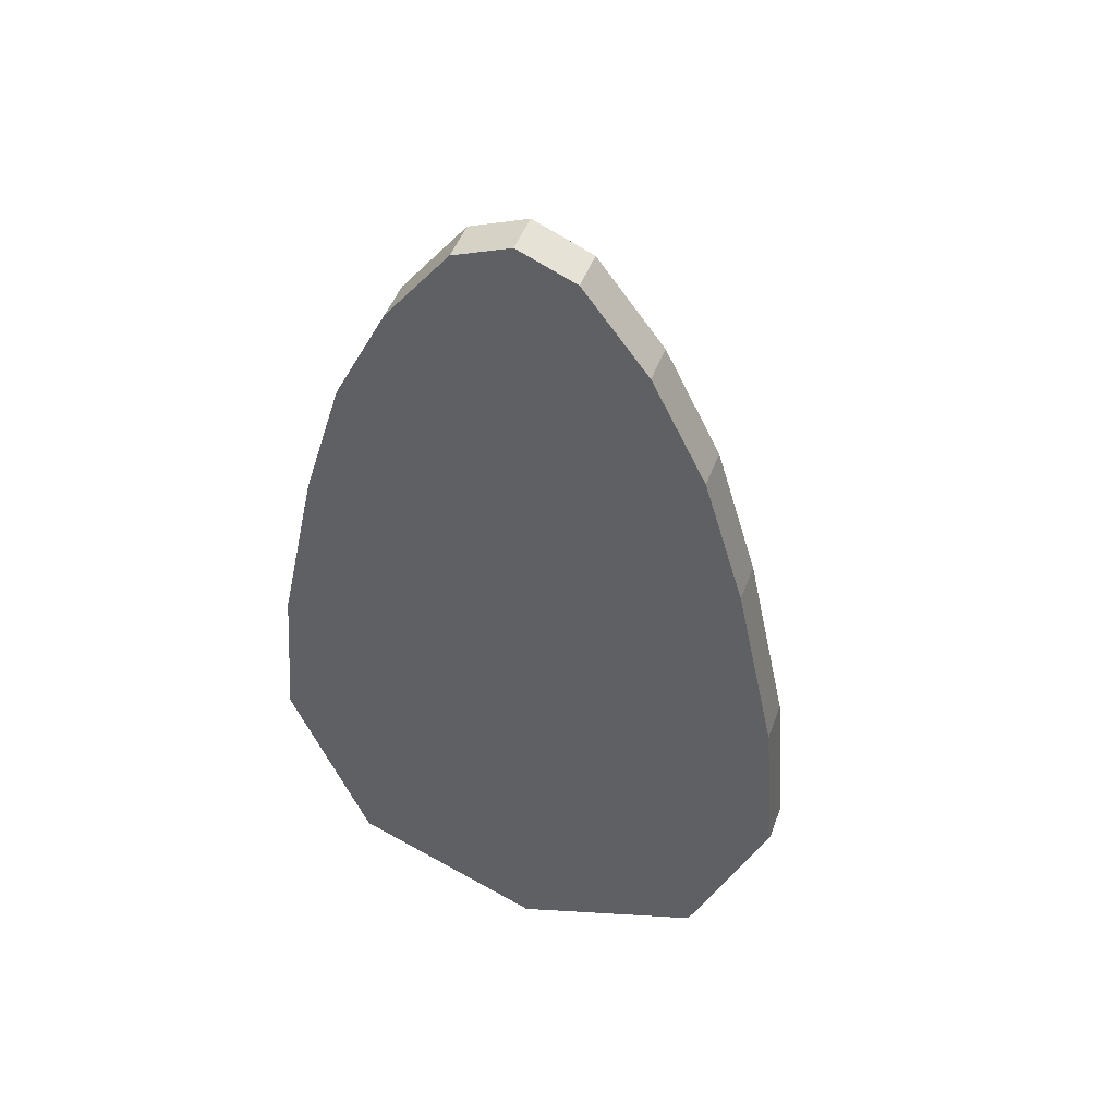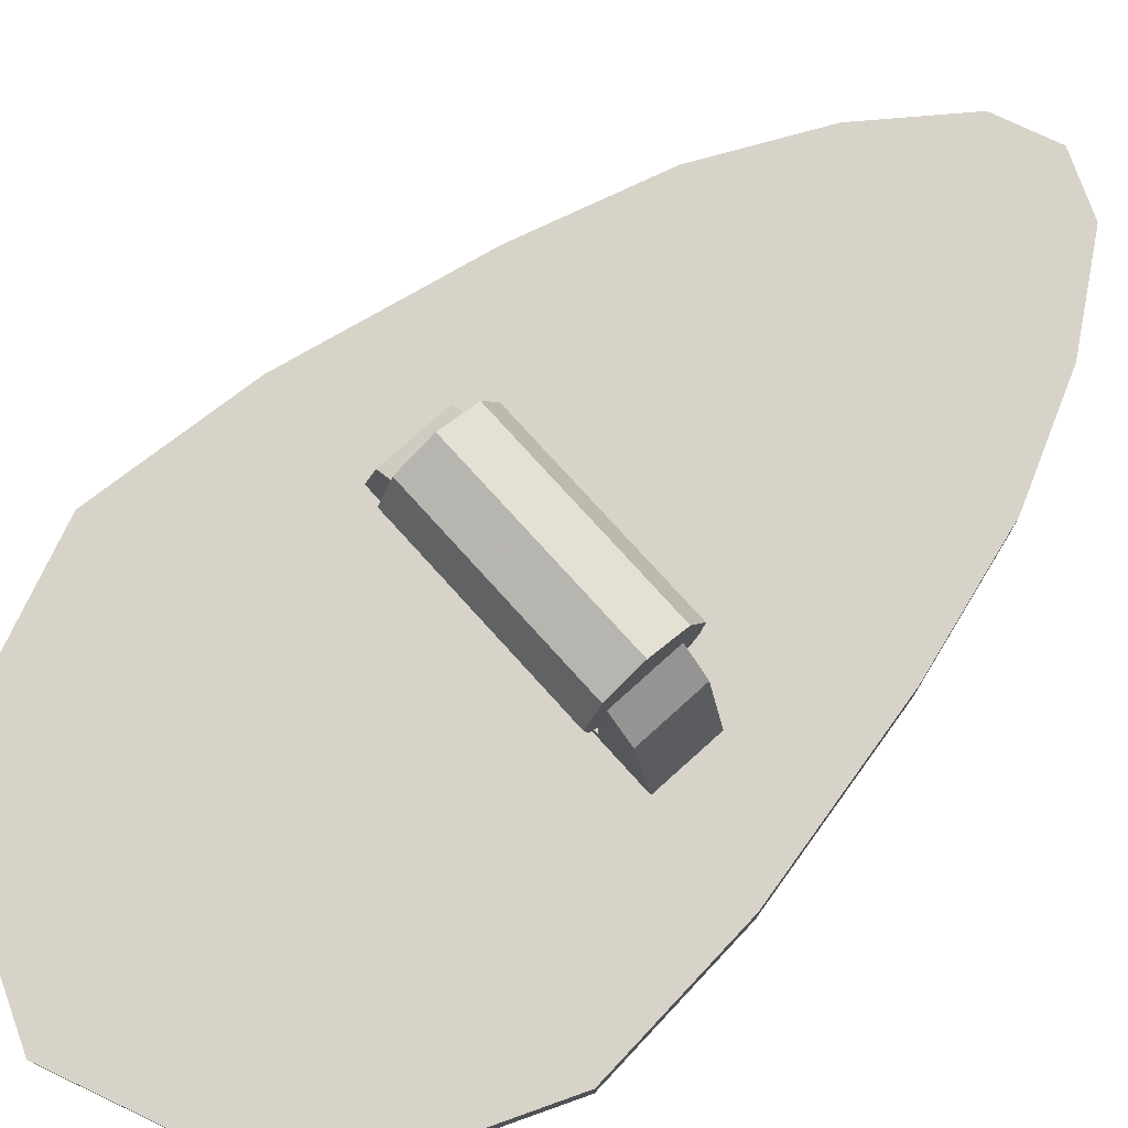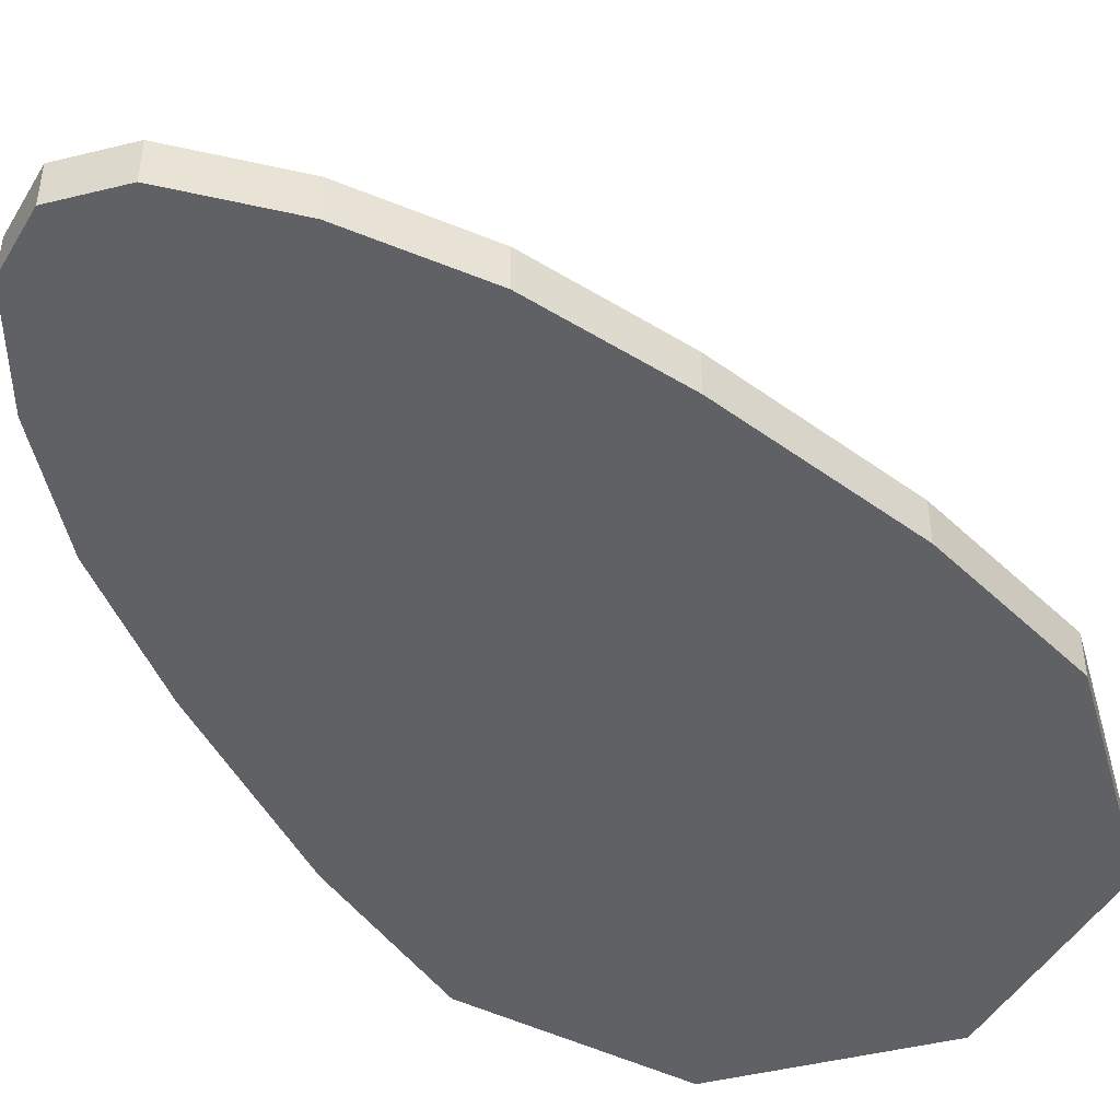
<metadata>
{"format":"obj","ext":"obj","renderer":"f3d","projection":"perspective","resolution":1024,"background":"white","views":[{"elev":47.5,"azim":-160.4,"up":"+Y"},{"elev":76.3,"azim":47.9,"up":"+Z"},{"elev":-46.6,"azim":-141.8,"up":"+Z"}]}
</metadata>
<code>
v 0 -0.725 -0.4
v 1 -0.725 -0.4
v 0.7071 -1.432 -0.4
v 0 -0.725 -0.4
v 0.7071 -1.432 -0.4
v 0 -1.725 -0.4
v 0 -0.725 -0.4
v 0 -1.725 -0.4
v -0.7071 -1.432 -0.4
v 0 -0.725 -0.4
v -0.7071 -1.432 -0.4
v -1 -0.725 -0.4
v 0.95 -0.125 -0.4
v 1 -0.725 -0.4
v -1 -0.725 -0.4
v -0.95 -0.125 -0.4
v 0.8 0.575 -0.4
v 0.95 -0.125 -0.4
v -0.95 -0.125 -0.4
v -0.8 0.575 -0.4
v 0.65 1.075 -0.4
v 0.8 0.575 -0.4
v -0.8 0.575 -0.4
v -0.65 1.075 -0.4
v 0.45 1.475 -0.4
v 0.65 1.075 -0.4
v -0.65 1.075 -0.4
v -0.45 1.475 -0.4
v 0.2122 1.787 -0.4
v 0.45 1.475 -0.4
v 0 1.475 -0.4
v 0 1.575 -0.4
v 0 1.475 -0.4
v -0.45 1.475 -0.4
v -0.2122 1.787 -0.4
v 0 1.575 -0.4
v 0 1.575 -0.4
v -0.2122 1.787 -0.4
v 0 1.875 -0.4
v 0 1.575 -0.4
v 0 1.875 -0.4
v 0.2122 1.787 -0.4
v 0 -0.725 -0.25
v 1 -0.725 -0.25
v 0.7071 -1.432 -0.25
v 0 -0.725 -0.25
v 0.7071 -1.432 -0.25
v 0 -1.725 -0.25
v 0 -0.725 -0.25
v 0 -1.725 -0.25
v -0.7071 -1.432 -0.25
v 0 -0.725 -0.25
v -0.7071 -1.432 -0.25
v -1 -0.725 -0.25
v -1 -0.725 -0.25
v 1 -0.725 -0.25
v 0.95 -0.125 -0.25
v -0.95 -0.125 -0.25
v -0.95 -0.125 -0.25
v -0.55 -0.125 -0.25
v -0.55 0.125 -0.25
v -0.8 0.575 -0.25
v 0.55 0.125 -0.25
v 0.55 -0.125 -0.25
v 0.95 -0.125 -0.25
v 0.8 0.575 -0.25
v -0.55 0.125 -0.25
v 0.55 0.125 -0.25
v 0.8 0.575 -0.25
v -0.8 0.575 -0.25
v -0.8 0.575 -0.25
v 0.8 0.575 -0.25
v 0.65 1.075 -0.25
v -0.65 1.075 -0.25
v -0.65 1.075 -0.25
v 0.65 1.075 -0.25
v 0.45 1.475 -0.25
v -0.45 1.475 -0.25
v 0 1.475 -0.25
v 0.45 1.475 -0.25
v 0.2122 1.787 -0.25
v 0 1.575 -0.25
v -0.2122 1.787 -0.25
v -0.45 1.475 -0.25
v 0 1.475 -0.25
v 0 1.575 -0.25
v 0 1.575 -0.25
v -0.2122 1.787 -0.25
v 0 1.875 -0.25
v 0 1.575 -0.25
v 0 1.875 -0.25
v 0.2122 1.787 -0.25
v 0.7071 -1.432 -0.4
v 1 -0.725 -0.4
v 1 -0.725 -0.25
v 0.7071 -1.432 -0.25
v 0 -1.725 -0.4
v 0.7071 -1.432 -0.4
v 0.7071 -1.432 -0.25
v 0 -1.725 -0.25
v -0.7071 -1.432 -0.4
v 0 -1.725 -0.4
v 0 -1.725 -0.25
v -0.7071 -1.432 -0.25
v -1 -0.725 -0.4
v -0.7071 -1.432 -0.4
v -0.7071 -1.432 -0.25
v -1 -0.725 -0.25
v 1 -0.725 -0.4
v 0.95 -0.125 -0.4
v 0.95 -0.125 -0.25
v 1 -0.725 -0.25
v 0.95 -0.125 -0.4
v 0.8 0.575 -0.4
v 0.8 0.575 -0.25
v 0.95 -0.125 -0.25
v 0.8 0.575 -0.4
v 0.65 1.075 -0.4
v 0.65 1.075 -0.25
v 0.8 0.575 -0.25
v 0.65 1.075 -0.4
v 0.45 1.475 -0.4
v 0.45 1.475 -0.25
v 0.65 1.075 -0.25
v 0.45 1.475 -0.4
v 0.2122 1.787 -0.4
v 0.2122 1.787 -0.25
v 0.45 1.475 -0.25
v -0.95 -0.125 -0.25
v -0.95 -0.125 -0.4
v -1 -0.725 -0.4
v -1 -0.725 -0.25
v -0.8 0.575 -0.25
v -0.8 0.575 -0.4
v -0.95 -0.125 -0.4
v -0.95 -0.125 -0.25
v -0.65 1.075 -0.25
v -0.65 1.075 -0.4
v -0.8 0.575 -0.4
v -0.8 0.575 -0.25
v -0.45 1.475 -0.25
v -0.45 1.475 -0.4
v -0.65 1.075 -0.4
v -0.65 1.075 -0.25
v -0.2122 1.787 -0.25
v -0.2122 1.787 -0.4
v -0.45 1.475 -0.4
v -0.45 1.475 -0.25
v 0 1.875 -0.4
v -0.2122 1.787 -0.4
v -0.2122 1.787 -0.25
v 0 1.875 -0.25
v 0.2122 1.787 -0.4
v 0 1.875 -0.4
v 0 1.875 -0.25
v 0.2122 1.787 -0.25
v -0.35 0.125 -0.2
v -0.35 -0.125 -0.2
v 0.35 -0.125 -0.2
v 0.35 0.125 -0.2
v -0.35 -0.125 -0.25
v 0.35 -0.125 -0.25
v 0.35 -0.125 -0.2
v -0.35 -0.125 -0.2
v 0.35 0.125 -0.2
v 0.35 0.125 -0.25
v -0.35 0.125 -0.25
v -0.35 0.125 -0.2
v 0.35 -0.125 -0.2
v 0.35 -0.125 0
v 0.35 0.125 0
v 0.35 0.125 -0.2
v 0.35 0.125 0.0476
v 0.375 0.125 0.0476
v 0.375 0.125 -0.25
v 0.35 0.125 -0.25
v 0.375 0.125 -0.25
v 0.375 0.125 0.2
v 0.475 0.125 0.1
v 0.475 0.125 -0.25
v 0.475 0.125 -0.25
v 0.475 0.125 0.1
v 0.55 0.125 -0.25
v 0.35 0.07655 0.0152
v 0.35 0.07655 0
v 0.35 0 0
v 0.35 0.125 0
v 0.35 0.07655 0
v 0.35 0.07655 0.0152
v 0.35 0.125 0.0476
v 0.35 -0.07655 0.0152
v 0.35 -0.07655 0
v 0.35 -0.125 0
v 0.35 -0.125 0.0476
v 0.35 0 0
v 0.35 -0.07655 0
v 0.35 -0.07655 0.0152
v 0.55 -0.125 -0.25
v 0.475 -0.125 0.1
v 0.475 -0.125 -0.25
v 0.475 -0.125 0.1
v 0.375 -0.125 0.2
v 0.375 -0.125 -0.25
v 0.475 -0.125 -0.25
v 0.375 -0.125 -0.25
v 0.375 -0.125 0.0476
v 0.35 -0.125 0.0476
v 0.35 -0.125 -0.25
v 0.475 0.125 0.1
v 0.475 -0.125 0.1
v 0.55 -0.125 -0.25
v 0.55 0.125 -0.25
v 0.375 0.125 0.2
v 0.375 -0.125 0.2
v 0.475 -0.125 0.1
v 0.475 0.125 0.1
v 0.375 0 0.2
v 0.375 0.2 0.2
v 0.375 0.1414 0.3414
v 0.375 0 0.2
v 0.375 0.1414 0.3414
v 0.375 0 0.4
v 0.375 0 0.2
v 0.375 0 0.4
v 0.375 -0.1414 0.3414
v 0.375 0 0.2
v 0.375 -0.1414 0.3414
v 0.375 -0.2 0.2
v 0.375 -0.125 0.1235
v 0.375 -0.125 0.2
v 0.375 -0.2 0.2
v 0.375 -0.1848 0.1235
v 0.375 -0.125 0.0586
v 0.375 -0.125 0.1235
v 0.375 -0.1848 0.1235
v 0.375 -0.1414 0.0586
v 0.375 -0.125 0.0476
v 0.375 -0.125 0.0586
v 0.375 -0.1414 0.0586
v 0.375 0.1414 0.0586
v 0.375 0.125 0.0586
v 0.375 0.125 0.0476
v 0.375 0.1848 0.1235
v 0.375 0.125 0.1235
v 0.375 0.125 0.0586
v 0.375 0.1414 0.0586
v 0.375 0.2 0.2
v 0.375 0.125 0.2
v 0.375 0.125 0.1235
v 0.375 0.1848 0.1235
v 0 -0.2 0.2
v 0 0.2 0.2
v 0.07655 0.197 0.1848
v 0.07655 -0.197 0.1848
v 0.07655 -0.197 0.1848
v 0.07655 0.197 0.1848
v 0.1414 0.1883 0.1414
v 0.1414 -0.1883 0.1414
v 0.1414 -0.1883 0.1414
v 0.1414 0.1883 0.1414
v 0.1534 0.1848 0.1235
v 0.1534 -0.1848 0.1235
v 0.1534 -0.1848 0.1235
v 0.1534 0.1848 0.1235
v 0.1848 0.1534 0.07655
v 0.1848 -0.1534 0.07655
v 0.1848 -0.1534 0.07655
v 0.1848 0.1534 0.07655
v 0.1883 0.1414 0.0586
v 0.1883 -0.1414 0.0586
v 0.1883 -0.1414 0.0586
v 0.1883 0.1414 0.0586
v 0.197 0.07655 0.0152
v 0.197 -0.07655 0.0152
v 0.197 -0.07655 0.0152
v 0.197 0.07655 0.0152
v 0.2 0 0
v 0.375 -0.197 0.1848
v 0.375 -0.2 0.2
v 0 -0.2 0.2
v 0.07655 -0.197 0.1848
v 0.375 -0.1883 0.1414
v 0.375 -0.197 0.1848
v 0.07655 -0.197 0.1848
v 0.1414 -0.1883 0.1414
v 0.375 -0.1848 0.1235
v 0.375 -0.1883 0.1414
v 0.1414 -0.1883 0.1414
v 0.1534 -0.1848 0.1235
v 0.375 -0.1534 0.07655
v 0.375 -0.1848 0.1235
v 0.1534 -0.1848 0.1235
v 0.1848 -0.1534 0.07655
v 0.375 -0.1414 0.0586
v 0.375 -0.1534 0.07655
v 0.1848 -0.1534 0.07655
v 0.1883 -0.1414 0.0586
v 0.375 -0.07655 0.0152
v 0.375 -0.1414 0.0586
v 0.1883 -0.1414 0.0586
v 0.197 -0.07655 0.0152
v 0.375 0 0
v 0.375 -0.07655 0.0152
v 0.197 -0.07655 0.0152
v 0.2 0 0
v 0 0.2 0.2
v 0.375 0.2 0.2
v 0.375 0.197 0.1848
v 0.07655 0.197 0.1848
v 0.07655 0.197 0.1848
v 0.375 0.197 0.1848
v 0.375 0.1883 0.1414
v 0.1414 0.1883 0.1414
v 0.1414 0.1883 0.1414
v 0.375 0.1883 0.1414
v 0.375 0.1848 0.1235
v 0.1534 0.1848 0.1235
v 0.1534 0.1848 0.1235
v 0.375 0.1848 0.1235
v 0.375 0.1534 0.07655
v 0.1848 0.1534 0.07655
v 0.1848 0.1534 0.07655
v 0.375 0.1534 0.07655
v 0.375 0.1414 0.0586
v 0.1883 0.1414 0.0586
v 0.1883 0.1414 0.0586
v 0.375 0.1414 0.0586
v 0.375 0.07655 0.0152
v 0.197 0.07655 0.0152
v 0.197 0.07655 0.0152
v 0.375 0.07655 0.0152
v 0.375 0 0
v 0.2 0 0
v -0.35 0.125 0
v -0.35 -0.125 0
v -0.35 -0.125 -0.2
v -0.35 0.125 -0.2
v -0.375 0.125 -0.25
v -0.375 0.125 0.0476
v -0.35 0.125 0.0476
v -0.35 0.125 -0.25
v -0.475 0.125 0.1
v -0.375 0.125 0.2
v -0.375 0.125 -0.25
v -0.475 0.125 -0.25
v -0.55 0.125 -0.25
v -0.475 0.125 0.1
v -0.475 0.125 -0.25
v -0.35 0 0
v -0.35 0.07655 0
v -0.35 0.07655 0.0152
v -0.35 0.07655 0.0152
v -0.35 0.07655 0
v -0.35 0.125 0
v -0.35 0.125 0.0476
v -0.35 -0.125 0
v -0.35 -0.07655 0
v -0.35 -0.07655 0.0152
v -0.35 -0.125 0.0476
v -0.35 -0.07655 0.0152
v -0.35 -0.07655 0
v -0.35 0 0
v -0.475 -0.125 -0.25
v -0.475 -0.125 0.1
v -0.55 -0.125 -0.25
v -0.375 -0.125 -0.25
v -0.375 -0.125 0.2
v -0.475 -0.125 0.1
v -0.475 -0.125 -0.25
v -0.35 -0.125 0.0476
v -0.375 -0.125 0.0476
v -0.375 -0.125 -0.25
v -0.35 -0.125 -0.25
v -0.55 -0.125 -0.25
v -0.475 -0.125 0.1
v -0.475 0.125 0.1
v -0.55 0.125 -0.25
v -0.475 -0.125 0.1
v -0.375 -0.125 0.2
v -0.375 0.125 0.2
v -0.475 0.125 0.1
v -0.375 0 0.2
v -0.375 0.2 0.2
v -0.375 0.1414 0.3414
v -0.375 0 0.2
v -0.375 0.1414 0.3414
v -0.375 0 0.4
v -0.375 0 0.2
v -0.375 0 0.4
v -0.375 -0.1414 0.3414
v -0.375 0 0.2
v -0.375 -0.1414 0.3414
v -0.375 -0.2 0.2
v -0.375 -0.2 0.2
v -0.375 -0.125 0.2
v -0.375 -0.125 0.1235
v -0.375 -0.1848 0.1235
v -0.375 -0.1848 0.1235
v -0.375 -0.125 0.1235
v -0.375 -0.125 0.0586
v -0.375 -0.1414 0.0586
v -0.375 -0.1414 0.0586
v -0.375 -0.125 0.0586
v -0.375 -0.125 0.0476
v -0.375 0.125 0.0476
v -0.375 0.125 0.0586
v -0.375 0.1414 0.0586
v -0.375 0.125 0.0586
v -0.375 0.125 0.1235
v -0.375 0.1848 0.1235
v -0.375 0.1414 0.0586
v -0.375 0.125 0.1235
v -0.375 0.125 0.2
v -0.375 0.2 0.2
v -0.375 0.1848 0.1235
v -0.07655 0.197 0.1848
v 0 0.2 0.2
v 0 -0.2 0.2
v -0.07655 -0.197 0.1848
v -0.1414 0.1883 0.1414
v -0.07655 0.197 0.1848
v -0.07655 -0.197 0.1848
v -0.1414 -0.1883 0.1414
v -0.1534 0.1848 0.1235
v -0.1414 0.1883 0.1414
v -0.1414 -0.1883 0.1414
v -0.1534 -0.1848 0.1235
v -0.1848 0.1534 0.07655
v -0.1534 0.1848 0.1235
v -0.1534 -0.1848 0.1235
v -0.1848 -0.1534 0.07655
v -0.1883 0.1414 0.0586
v -0.1848 0.1534 0.07655
v -0.1848 -0.1534 0.07655
v -0.1883 -0.1414 0.0586
v -0.197 0.07655 0.0152
v -0.1883 0.1414 0.0586
v -0.1883 -0.1414 0.0586
v -0.197 -0.07655 0.0152
v -0.2 0 0
v -0.197 0.07655 0.0152
v -0.197 -0.07655 0.0152
v 0 -0.2 0.2
v -0.375 -0.2 0.2
v -0.375 -0.197 0.1848
v -0.07655 -0.197 0.1848
v -0.07655 -0.197 0.1848
v -0.375 -0.197 0.1848
v -0.375 -0.1883 0.1414
v -0.1414 -0.1883 0.1414
v -0.1414 -0.1883 0.1414
v -0.375 -0.1883 0.1414
v -0.375 -0.1848 0.1235
v -0.1534 -0.1848 0.1235
v -0.1534 -0.1848 0.1235
v -0.375 -0.1848 0.1235
v -0.375 -0.1534 0.07655
v -0.1848 -0.1534 0.07655
v -0.1848 -0.1534 0.07655
v -0.375 -0.1534 0.07655
v -0.375 -0.1414 0.0586
v -0.1883 -0.1414 0.0586
v -0.1883 -0.1414 0.0586
v -0.375 -0.1414 0.0586
v -0.375 -0.07655 0.0152
v -0.197 -0.07655 0.0152
v -0.197 -0.07655 0.0152
v -0.375 -0.07655 0.0152
v -0.375 0 0
v -0.2 0 0
v -0.375 0.197 0.1848
v -0.375 0.2 0.2
v 0 0.2 0.2
v -0.07655 0.197 0.1848
v -0.375 0.1883 0.1414
v -0.375 0.197 0.1848
v -0.07655 0.197 0.1848
v -0.1414 0.1883 0.1414
v -0.375 0.1848 0.1235
v -0.375 0.1883 0.1414
v -0.1414 0.1883 0.1414
v -0.1534 0.1848 0.1235
v -0.375 0.1534 0.07655
v -0.375 0.1848 0.1235
v -0.1534 0.1848 0.1235
v -0.1848 0.1534 0.07655
v -0.375 0.1414 0.0586
v -0.375 0.1534 0.07655
v -0.1848 0.1534 0.07655
v -0.1883 0.1414 0.0586
v -0.375 0.07655 0.0152
v -0.375 0.1414 0.0586
v -0.1883 0.1414 0.0586
v -0.197 0.07655 0.0152
v -0.375 0 0
v -0.375 0.07655 0.0152
v -0.197 0.07655 0.0152
v -0.2 0 0
v 0.375 0.1414 0.3414
v 0.375 0.2 0.2
v -0.375 0.2 0.2
v -0.375 0.1414 0.3414
v 0.375 0 0.4
v 0.375 0.1414 0.3414
v -0.375 0.1414 0.3414
v -0.375 0 0.4
v 0.375 -0.1414 0.3414
v 0.375 0 0.4
v -0.375 0 0.4
v -0.375 -0.1414 0.3414
v 0.375 -0.2 0.2
v 0.375 -0.1414 0.3414
v -0.375 -0.1414 0.3414
v -0.375 -0.2 0.2
g mesh1090061
f 1 2 3
f 4 5 6
f 7 8 9
f 10 11 12
f 13 14 15
f 15 16 13
f 17 18 19
f 19 20 17
f 21 22 23
f 23 24 21
f 25 26 27
f 27 28 25
f 29 30 31
f 31 32 29
f 33 34 35
f 35 36 33
g mesh1090063
f 37 38 39
f 40 41 42
g mesh1090067
f 43 45 44
f 46 48 47
f 49 51 50
f 52 54 53
f 55 56 57
f 57 58 55
f 59 60 61
f 61 62 59
f 63 64 65
f 65 66 63
f 67 68 69
f 69 70 67
f 71 72 73
f 73 74 71
f 75 76 77
f 77 78 75
f 79 80 81
f 81 82 79
f 83 84 85
f 85 86 83
g mesh1090069
f 87 89 88
f 90 92 91
g mesh1090071
f 93 94 95
f 95 96 93
f 97 98 99
f 99 100 97
f 101 102 103
f 103 104 101
f 105 106 107
f 107 108 105
f 109 110 111
f 111 112 109
f 113 114 115
f 115 116 113
f 117 118 119
f 119 120 117
f 121 122 123
f 123 124 121
f 125 126 127
f 127 128 125
f 129 130 131
f 131 132 129
f 133 134 135
f 135 136 133
f 137 138 139
f 139 140 137
f 141 142 143
f 143 144 141
f 145 146 147
f 147 148 145
g mesh1090073
f 149 150 151
f 151 152 149
f 153 154 155
f 155 156 153
g mesh1090079
f 157 158 159
f 159 160 157
f 161 162 163
f 163 164 161
f 165 166 167
f 167 168 165
f 169 170 171
f 171 172 169
f 173 174 175
f 175 176 173
f 177 178 179
f 179 180 177
f 181 182 183
f 184 185 186
f 187 188 189
f 189 190 187
f 191 192 193
f 193 194 191
f 195 196 197
f 198 199 200
f 201 202 203
f 203 204 201
f 205 206 207
f 207 208 205
f 209 210 211
f 211 212 209
f 213 214 215
f 215 216 213
g mesh1090081
f 217 218 219
f 220 221 222
f 223 224 225
f 226 227 228
f 229 230 231
f 231 232 229
f 233 234 235
f 235 236 233
f 237 238 239
f 240 241 242
f 243 244 245
f 245 246 243
f 247 248 249
f 249 250 247
f 251 252 253
f 253 254 251
f 255 256 257
f 257 258 255
f 259 260 261
f 261 262 259
f 263 264 265
f 265 266 263
f 267 268 269
f 269 270 267
f 271 272 273
f 273 274 271
f 275 276 277
f 278 279 280
f 280 281 278
f 282 283 284
f 284 285 282
f 286 287 288
f 288 289 286
f 290 291 292
f 292 293 290
f 294 295 296
f 296 297 294
f 298 299 300
f 300 301 298
f 302 303 304
f 304 305 302
f 306 307 308
f 308 309 306
f 310 311 312
f 312 313 310
f 314 315 316
f 316 317 314
f 318 319 320
f 320 321 318
f 322 323 324
f 324 325 322
f 326 327 328
f 328 329 326
f 330 331 332
f 332 333 330
f 334 335 336
f 336 337 334
f 338 339 340
f 340 341 338
f 342 343 344
f 344 345 342
f 346 347 348
f 349 350 351
f 352 353 354
f 354 355 352
f 356 357 358
f 358 359 356
f 360 361 362
f 363 364 365
f 366 367 368
f 368 369 366
f 370 371 372
f 372 373 370
f 374 375 376
f 376 377 374
f 378 379 380
f 380 381 378
g mesh1090084
f 382 384 383
f 385 387 386
f 388 390 389
f 391 393 392
f 394 395 396
f 396 397 394
f 398 399 400
f 400 401 398
f 402 403 404
f 405 406 407
f 408 409 410
f 410 411 408
f 412 413 414
f 414 415 412
f 416 417 418
f 418 419 416
f 420 421 422
f 422 423 420
f 424 425 426
f 426 427 424
f 428 429 430
f 430 431 428
f 432 433 434
f 434 435 432
f 436 437 438
f 438 439 436
f 440 441 442
f 443 444 445
f 445 446 443
f 447 448 449
f 449 450 447
f 451 452 453
f 453 454 451
f 455 456 457
f 457 458 455
f 459 460 461
f 461 462 459
f 463 464 465
f 465 466 463
f 467 468 469
f 469 470 467
f 471 472 473
f 473 474 471
f 475 476 477
f 477 478 475
f 479 480 481
f 481 482 479
f 483 484 485
f 485 486 483
f 487 488 489
f 489 490 487
f 491 492 493
f 493 494 491
f 495 496 497
f 497 498 495
g mesh1090087
f 499 500 501
f 501 502 499
f 503 504 505
f 505 506 503
f 507 508 509
f 509 510 507
f 511 512 513
f 513 514 511

</code>
